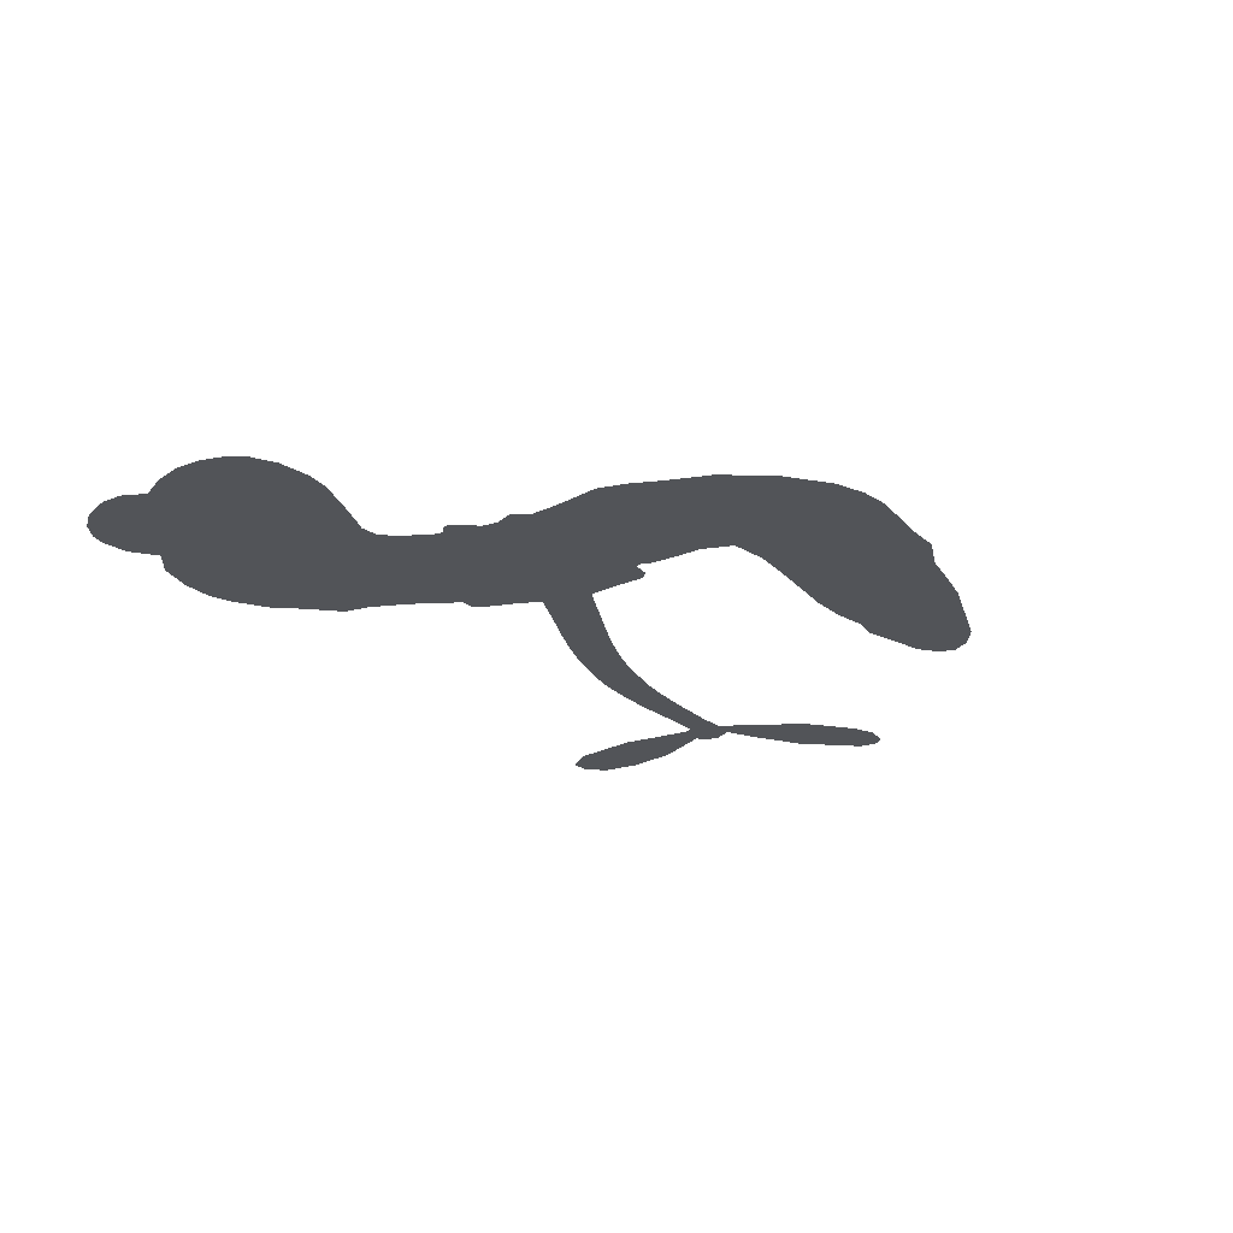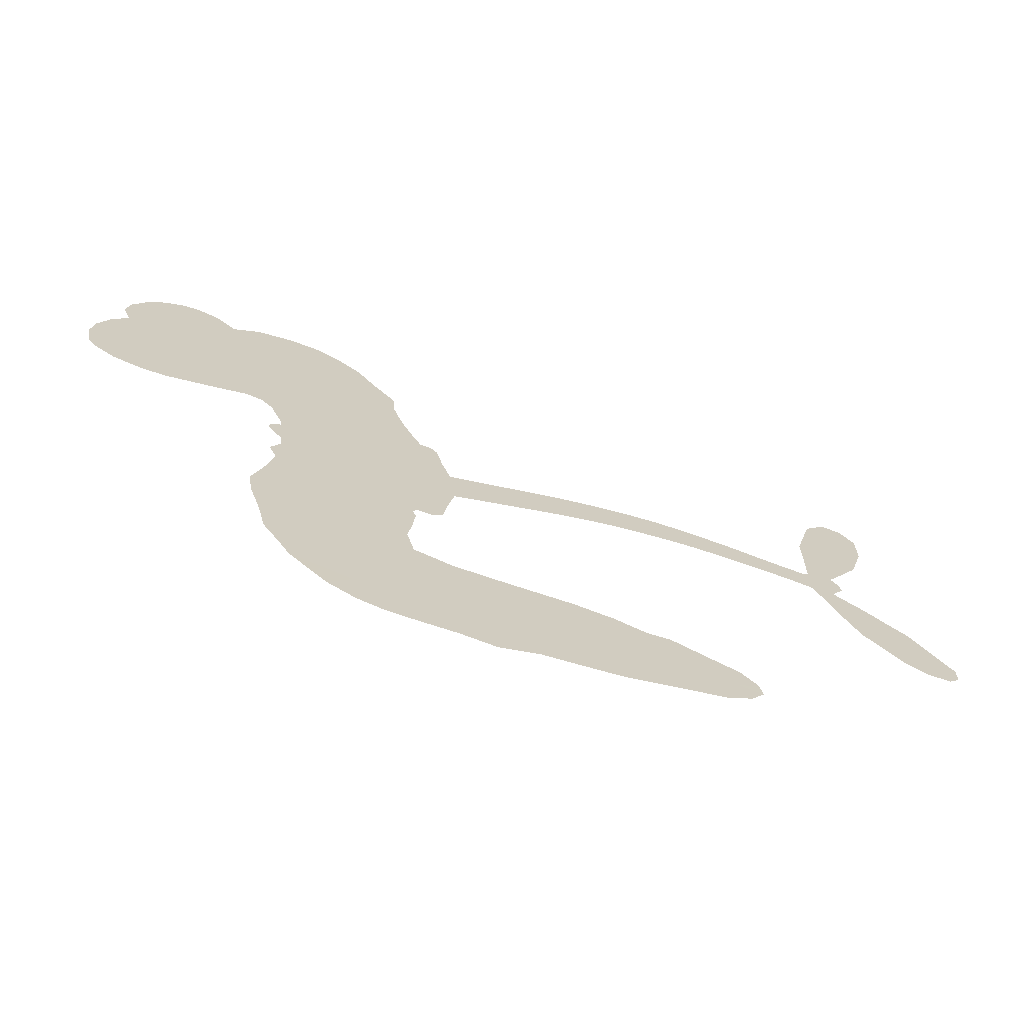
<metadata>
{"format":"obj","ext":"obj","renderer":"f3d","projection":"perspective","resolution":1024,"background":"white","views":[{"elev":-23.1,"azim":-62.0,"up":"+Z"},{"elev":-69.0,"azim":-18.1,"up":"+Y"}]}
</metadata>
<code>
v -1192 951.4 0.2257
v -1174 997 0.2142
v -1147 1037 0.1893
v -1160 1075 0.1564
v -1156 1111 0.1258
v -1132 1157 0
v -1103 1184 0.102
v -1073 1199 0.135
v -1045 1201 0.1547
v -1006 1188 0.1819
v -971.1 1154 0.2241
v -927.5 1182 0.2597
v -866.5 1190 0.2811
v -817.5 1183 0.2947
v -781 1165 0.3046
v -736.5 1129 0.3194
v -665 1031 0.357
v -662.9 991.1 0.3705
v -608.5 847.3 0.4716
v -590.5 845 0.486
v -579 832.8 0.5
v -552.9 735.8 0.5272
v -184.3 818.8 0.6118
v 74.29 787.9 0.6795
v 82.7 794.5 0.6864
v 83.63 919.9 0.7179
v 112.2 1028 0.7338
v 147.2 1066 0.7382
v 178.4 1060 0.741
v 203 1029 0.75
v 202.8 965.6 0.73
v 179.9 885.8 0.7164
v 124.7 799.7 0.6913
v 137.8 781.8 0.6867
v 140.1 763.2 0.6845
v 120.1 734.7 0.6806
v 169.9 700.1 0.6797
v 238.1 644.5 0.6797
v 303.9 550.2 0.6797
v 303.2 519.5 0.6797
v 286.4 502.4 0.6797
v 247 502.9 0.6797
v 212 523.1 0.6797
v 150.1 588.6 0.6797
v 84.07 734.3 0.6784
v -543.2 652.5 0.5463
v -559.5 554.3 0.5748
v -574.4 542.5 0.5774
v -603.1 543.5 0.5876
v -607.9 531.6 0.6008
v -602.3 519.6 0.6103
v -612.3 431.5 0.669
v -599.8 380.5 0.7013
v -538.7 363 0.6935
v -347.4 355.7 0.5832
v -286.3 346.6 0.546
v -233.4 329.6 0.5055
v -196.6 331.3 0.4795
v -91.67 287.2 0.3786
v -65.03 258.7 0.324
v -60.21 233 0.25
v -80.61 205.6 0.3476
v -121.5 182.9 0.4048
v -280 148.4 0.5381
v -403.9 139.9 0.6229
v -466.4 121.1 0.662
v -524.4 128.8 0.6969
v -631.4 132.4 0.7854
v -673 143.3 0.8353
v -718.7 168.1 1
v -777.8 227 0.7852
v -824.1 304.8 0.7241
v -856.6 424.6 0.6592
v -863.9 472.2 0.64
v -835.1 590.4 0.5732
v -848.3 621.6 0.5548
v -833.4 650.1 0.5366
v -835.1 677.2 0.5138
v -860.5 714.6 0.488
v -856.9 729 0.4836
v -842.4 737.3 0.475
v -842.5 750.1 0.4601
v -863.8 805 0.3966
v -884.1 827.9 0.3579
v -910.5 834.3 0.3262
v -1045 802.8 0.2586
v -1086 802.9 0.2511
v -1138 817.6 0.2439
v -1171 842 0.2394
v -1188 866.7 0.2368
v -1195 908 0.2319
v -235.4 745.4 0.5994
v 86.31 776.7 0.682
v -818.8 742.2 0.4707
v -624.8 544.4 0.5938
v -605.9 475.2 0.6381
v -839.7 717.2 0.4874
v -607.6 818.4 0.4858
v -552.8 603.2 0.5622
v -79.59 752.4 0.6359
v 103.5 792.2 0.688
v 1.219 745.9 0.6569
v 43.11 742 0.6682
v -848.2 695.3 0.4976
v -611.9 568.9 0.5788
v 83.97 859.8 0.7066
v 111.2 766.6 0.6836
v 102.8 829.5 0.6984
v -97.43 239.3 0.3594
v 269.2 536 0.6797
v -817.8 784.7 0.4356
v -624.2 513.7 0.6142
v -820 698.2 0.5014
v -1135 883.8 0.2382
v -1055 1149 0.1552
v -889.3 879.3 0.3324
v -567.7 783.8 0.5019
v -583.1 569.5 0.574
v -51.54 807.7 0.6416
v 12.7 796.2 0.6585
v -661.7 577.9 0.5787
v -664.7 829 0.4567
v -789.3 664.3 0.5268
v -838.3 852.2 0.378
v -595.7 611.8 0.5604
v 61.65 762.2 0.6737
v -678.6 526.4 0.6088
v 26.41 768.3 0.6633
v -11.79 775.1 0.6528
v -796.2 618.3 0.5563
v -213.8 262.1 0.4835
v 117.6 654.1 0.6798
v 154.4 1024 0.7367
v 152.5 842.3 0.7065
v 271 597.3 0.6797
v -1095 1085 0.1614
v -39.48 750 0.6462
v -214.7 298.9 0.4878
v 119.4 696.2 0.6796
v -276.8 277.2 0.5314
v -144.6 309 0.436
v -177.5 282.5 0.4558
v -832.5 1105 0.2996
v -633.1 213.8 0.7746
v -1153 926.1 0.2303
v -1065 871.7 0.2508
v -1094 1146 0.111
v -736.4 755.9 0.4757
v -673.5 459 0.6496
v 98 973.8 0.7265
v 122.5 866.7 0.709
v -1125 1066 0.1686
v -1086 1010 0.2103
v -1093 1047 0.189
v -1027 1038 0.2197
v -1058 1067 0.1922
v -201.1 165.6 0.4788
v -136.1 263.9 0.4135
v -814.7 1142 0.2993
v -740.7 1001 0.3529
v -643.3 172.5 0.8021
v -1065 834 0.2536
v -977.2 817.4 0.2803
v -1104 852.7 0.2454
v -781 759.9 0.4638
v -637.3 456.2 0.6517
v -666.2 400.7 0.6851
v -1059 1031 0.2092
v -1035 968.6 0.2398
v -1005 1100 0.2106
v -1063 1109 0.1665
v -860 1142 0.2852
v -782.8 1103 0.3145
v -699.7 1007 0.3597
v -577.6 129.5 0.7377
v -682 204.7 0.8371
v -776.9 716 0.4939
v -754.5 828.3 0.4282
v -1026 1073 0.2071
v -979 1051 0.2406
v -702 1079 0.3381
v -828.1 818.3 0.4059
v -609.7 185.7 0.7629
v -572.4 243.4 0.7213
v -779.4 798 0.4387
v -721.4 1040 0.3449
v -639.6 917.5 0.4135
v -798 836.8 0.4069
v -748.5 1075 0.329
v -789.7 917.4 0.3697
v -715.1 934.3 0.3864
v -805.5 877.9 0.3811
v -697.7 969.5 0.3747
v -752.8 880.5 0.4007
v -846.6 920.7 0.3427
v -652.1 953.5 0.3907
v -836.7 887.2 0.3617
v -678.6 923.7 0.4009
v -711 892.9 0.408
v -669.5 886.4 0.4239
v -698.5 854.3 0.4322
v -625 882.1 0.4395
v -709.4 810.5 0.4521
v -652.8 859.8 0.4445
v -868.6 855 0.3566
v -655.5 547.9 0.5947
v -689.7 557.8 0.5908
v -715.9 614.4 0.5591
v -744.4 523.3 0.6117
v 181.5 997.2 0.7369
v 140.6 981.6 0.7299
v 125.8 937.1 0.722
v -1093 926.8 0.2361
v -1098 889.6 0.2418
v -644.9 740.4 0.5029
v -1128 995 0.211
v -952.3 889 0.2908
v -631 395.6 0.6893
v -662.6 328.7 0.7251
v -631.1 354 0.7096
v -661.2 365.4 0.705
v -722.8 365.4 0.7037
v -693.8 345.4 0.7171
v -615.3 289.6 0.7315
v -747.7 297.5 0.7473
v -632.9 318.2 0.7248
v -664.4 271.3 0.7615
v -589.4 332.8 0.71
v -726.2 328.5 0.7274
v -838.5 365.8 0.6901
v -704.1 289.3 0.7569
v -1011 1144 0.1933
v -1033 1119 0.1846
v -894.1 1161 0.2717
v -930.6 1134 0.2538
v -893.4 1116 0.2745
v -930.9 1074 0.2617
v -758.7 1146 0.3118
v -786.5 1134 0.3078
v -687.1 172.4 0.8842
v -729.4 217.3 0.8518
v -990.3 994.8 0.2505
v -719.4 1103 0.3281
v -812.7 1026 0.3236
v -756.3 634.8 0.5464
v -756.1 591.7 0.5721
v -703.9 682.3 0.5222
v -746.4 672.6 0.5242
v -714.3 649.4 0.5395
v -664.8 627.3 0.5533
v -785.1 460.1 0.6463
v 114.1 902.2 0.7155
v 150.9 909.1 0.7185
v 191.4 925.8 0.7232
v 166.6 954.2 0.7269
v -1122 914 0.2347
v -1122 954.6 0.2253
v -1084 967.6 0.2266
v -598.3 750.2 0.5093
v -667.4 783 0.4783
v -1116 1025 0.1974
v -922.1 870 0.3121
v -917.8 920.7 0.3038
v -943.6 825.6 0.2987
v -1017 853 0.2655
v -968.6 854.6 0.2851
v -994.9 892.4 0.2703
v -972.5 941.1 0.2714
v -661 234.6 0.7878
v -628.9 252.8 0.7543
v -698 247.8 0.7952
v -736.5 258.2 0.7847
v -573.8 290.4 0.7124
v -445.4 358.2 0.6428
v -556.3 326 0.7002
v -535.3 290.2 0.6932
v -492.8 360.2 0.6703
v -531.8 244.7 0.6962
v -552 207.3 0.7136
v -466.6 279.2 0.6548
v -522 328.8 0.6848
v -584.9 209.7 0.7373
v -536.7 168.4 0.7058
v -503 272.5 0.6767
v -486.7 315.9 0.666
v -490.6 163.2 0.6752
v -451.8 317.4 0.6458
v -479 220.6 0.6647
v -402 271.6 0.6146
v -514.7 208.8 0.6883
v -396.9 356.9 0.6131
v -433.2 285.9 0.6342
v -445.5 243.6 0.6426
v -404.1 314.2 0.6166
v -436.7 185.9 0.6397
v -356 298.6 0.5857
v -569.2 371.7 0.7027
v -965.2 1109 0.2353
v -998.5 1027 0.2374
v -1020 1004 0.2343
v -968.6 1018 0.2548
v -947.8 1044 0.2592
v -956 977.7 0.2708
v -892.3 1024 0.2913
v -936.3 1007 0.2734
v -917.4 966.5 0.2928
v -882.4 942.3 0.3173
v -874.9 908.9 0.3315
v -843 978.6 0.3253
v -885.7 983.2 0.3044
v -787.4 1061 0.3226
v -825.1 1065 0.3098
v -773.7 1022 0.337
v -869.1 1074 0.291
v -852.8 1030 0.3071
v -798.5 980.3 0.3424
v -719.5 580.2 0.5786
v -748.4 557.7 0.5919
v -847.1 532.2 0.6113
v -794.1 568.6 0.5866
v -840.4 561.2 0.5936
v -811.4 540.7 0.6036
v -815.8 495.9 0.628
v -684.1 601.9 0.5663
v -634 604 0.5645
v -622.2 647.5 0.5454
v -827.4 453.2 0.6483
v -767.5 347.1 0.7103
v -1158 964.4 0.2217
v -605.5 784.1 0.4951
v -705.5 775.4 0.472
v -741 791.7 0.4535
v -692.5 733.1 0.4968
v -641.1 805.3 0.4769
v -1011 810.3 0.2675
v -947.3 922 0.2876
v -1002 960.3 0.2543
v -1025 924.1 0.2533
v -1059 939.3 0.2406
v -457 156.2 0.6543
v -406.2 222.2 0.6182
v -960.5 1076 0.2449
v -900 1081 0.2761
v -820.7 948.5 0.3446
v -774 496.4 0.6271
v -728 467.4 0.6437
v -855.3 502.5 0.6271
v -582.5 647.5 0.5475
v -567.6 691.9 0.5353
v -662 666.3 0.5342
v -621.1 694.6 0.5264
v -636 770 0.4925
v -731.3 716.2 0.4999
v -1033 887.2 0.2572
v -398.4 181.2 0.6153
v -342.2 143.7 0.5793
v -339.1 216.9 0.5739
v -373.1 141.7 0.6006
v -360.1 180.4 0.5895
v -320 179 0.5625
v -373.1 214.8 0.5968
v -357.5 254.9 0.5858
v -287.3 222.3 0.538
v -319.5 276.6 0.561
v -297.4 308.7 0.5482
v -263.5 311.3 0.525
v -317 351.1 0.5649
v -387.5 707.5 0.5668
v -375.6 788.4 0.5732
v -593.4 716.9 0.5228
v -663.4 703.6 0.5162
v -285.2 185.1 0.5385
v -237.1 206.3 0.5021
v -240.6 156.9 0.5102
v -174.7 232.9 0.4493
v -328.3 317.4 0.569
v -463.3 681 0.5522
v -208.9 226.8 0.4787
v -161.5 174.3 0.4437
v -186.4 199.5 0.4618
v -148 208.1 0.4252
v -466.3 761.3 0.5547
v -538.1 709.3 0.5374
v -510 748.1 0.5441
v 230.2 569.3 0.6797
v 233.5 607.1 0.6797
v 180.4 636.1 0.6797
v 181.2 555.7 0.6797
v 195.3 594 0.6797
v -1118 1116 0.1157
v -658.5 494.7 0.6274
v -698 493.2 0.6288
v -751.8 919.1 0.3826
v -744.7 959.9 0.3671
v -733.1 853.9 0.4213
v -800.7 266.4 0.7518
v -785.5 302.3 0.7348
v -373.4 330.5 0.5978
v -799.8 408 0.6725
v -757.1 392.5 0.685
v -711.1 415 0.6748
v -764.9 429.1 0.6639
v -680.6 427.5 0.6685
v -732.6 436.4 0.6614
v -314.9 241.4 0.5572
v -251 245.6 0.5116
v -243.5 280.1 0.5075
v -479.3 718.7 0.5506
v -502.9 667.6 0.5468
v -432.3 716.1 0.5592
v -421.5 775.3 0.564
v -311.8 730 0.5828
v -395.7 745.6 0.5674
v -349.6 719.5 0.5747
v -280.9 809.1 0.5922
v -340.8 761.9 0.5786
v -291 768.9 0.5888
v -328.5 799.9 0.5826
v -273.8 738.7 0.591
v 203.7 672.1 0.6797
v 152.4 667 0.6797
v 134.2 620.9 0.6797
v -779 952.1 0.3594
v -847.2 395.3 0.6737
v -797.7 370.2 0.6931
v -831.1 335.6 0.7075
v -798 331.3 0.7149
v -508.4 696.3 0.545
v -117.7 815.9 0.6259
v -87.63 788.1 0.6334
v -158.4 753.1 0.6169
v -119.2 753.7 0.6262
v -140 785.8 0.6213
v -186.2 782.2 0.6111
v -232.4 815.5 0.6019
v -247.3 780.7 0.5981
v -570.7 176.2 0.7309
v -603.3 151.7 0.7601
f 112 206 391
f 186 160 174
f 75 130 76
f 203 122 201
f 105 121 206
f 45 107 93
f 51 50 112
f 123 78 77
f 89 88 114
f 125 118 99
f 1 91 145
f 162 164 87
f 25 108 106
f 43 42 110
f 80 79 97
f 126 93 24
f 58 138 142
f 179 299 180
f 128 129 102
f 105 125 325
f 52 166 167
f 143 159 172
f 240 176 70
f 142 138 131
f 176 240 161
f 223 231 219
f 59 158 109
f 95 112 50
f 117 21 98
f 113 94 97
f 97 104 113
f 104 78 113
f 349 383 22
f 166 112 391
f 105 95 49
f 74 73 327
f 51 112 96
f 82 94 111
f 107 34 101
f 52 218 53
f 323 345 322
f 203 260 122
f 90 89 114
f 167 221 218
f 145 256 257
f 91 90 114
f 298 232 170
f 98 19 334
f 282 183 437
f 77 76 130
f 4 3 152
f 152 5 4
f 56 365 366
f 45 126 103
f 115 9 8
f 8 7 147
f 45 139 36
f 106 151 252
f 147 7 6
f 381 158 375
f 114 145 91
f 246 208 245
f 136 154 156
f 10 9 115
f 19 122 334
f 205 83 124
f 17 174 18
f 84 205 116
f 165 111 94
f 182 83 111
f 162 146 164
f 239 15 159
f 206 207 127
f 129 137 102
f 236 234 235
f 350 250 326
f 172 159 14
f 180 302 342
f 126 45 93
f 322 318 320
f 239 238 15
f 211 150 212
f 5 152 390
f 136 152 154
f 25 93 101
f 31 30 210
f 107 45 36
f 124 192 197
f 161 183 144
f 119 430 137
f 120 119 129
f 296 364 376
f 359 361 355
f 287 274 285
f 363 373 406
f 276 285 281
f 50 49 95
f 53 218 220
f 275 54 297
f 49 48 118
f 126 128 103
f 274 287 294
f 58 57 138
f 78 123 113
f 407 406 131
f 118 105 49
f 375 158 142
f 68 161 69
f 61 109 62
f 421 139 132
f 109 60 59
f 166 52 96
f 423 394 160
f 60 109 61
f 348 349 351
f 85 84 116
f 141 58 142
f 162 87 86
f 43 110 385
f 134 32 151
f 386 385 135
f 110 42 41
f 110 135 385
f 102 103 128
f 57 366 407
f 40 110 41
f 40 39 110
f 421 387 420
f 119 137 129
f 141 158 59
f 37 36 139
f 105 206 95
f 47 118 48
f 94 81 97
f 95 206 112
f 430 433 432
f 432 100 430
f 413 416 369
f 82 81 94
f 177 165 94
f 98 20 19
f 98 21 20
f 97 79 104
f 63 62 109
f 108 151 106
f 117 330 259
f 210 133 211
f 93 107 101
f 83 82 111
f 259 22 117
f 348 99 46
f 47 99 118
f 24 93 25
f 132 139 45
f 35 34 107
f 126 24 128
f 101 34 33
f 118 125 105
f 130 123 77
f 115 8 147
f 128 24 120
f 108 101 33
f 27 133 28
f 108 33 134
f 255 253 254
f 185 111 165
f 28 133 29
f 133 30 29
f 129 128 120
f 110 39 135
f 159 15 14
f 145 114 256
f 193 160 394
f 101 108 25
f 389 388 385
f 36 35 107
f 168 154 153
f 81 80 97
f 372 373 363
f 151 108 134
f 214 114 164
f 145 257 329
f 163 265 335
f 179 233 171
f 390 6 5
f 147 390 171
f 113 123 177
f 177 123 248
f 209 346 392
f 397 396 225
f 261 154 152
f 27 150 211
f 253 252 151
f 152 136 390
f 3 2 216
f 168 169 300
f 261 152 3
f 168 156 154
f 261 153 154
f 234 236 172
f 179 156 155
f 147 171 115
f 64 374 372
f 375 380 381
f 141 142 158
f 142 131 375
f 172 14 13
f 143 173 239
f 308 205 197
f 196 198 187
f 283 175 67
f 161 144 176
f 264 266 163
f 214 146 213
f 85 262 264
f 262 85 116
f 114 88 164
f 87 164 88
f 177 94 113
f 332 148 331
f 112 166 96
f 166 149 403
f 346 209 345
f 223 219 221
f 169 168 153
f 155 156 168
f 265 162 86
f 162 265 146
f 179 180 170
f 11 10 232
f 136 156 171
f 171 156 179
f 12 234 13
f 172 13 234
f 173 311 189
f 189 311 313
f 16 173 189
f 200 198 199
f 288 280 284
f 183 282 144
f 270 184 224
f 70 176 241
f 245 248 123
f 148 165 177
f 188 194 192
f 188 182 185
f 179 155 299
f 179 170 233
f 299 300 242
f 301 302 180
f 188 192 124
f 17 181 186
f 83 182 124
f 438 161 68
f 437 283 279
f 288 290 286
f 220 226 228
f 332 165 148
f 188 185 178
f 17 186 174
f 189 186 181
f 174 193 18
f 185 182 111
f 202 187 200
f 182 188 124
f 16 189 243
f 311 173 312
f 189 313 186
f 194 190 192
f 18 193 196
f 194 188 178
f 190 195 197
f 160 193 174
f 198 196 193
f 122 204 201
f 393 194 199
f 160 313 316
f 304 314 343
f 190 197 192
f 198 193 191
f 197 195 308
f 199 191 393
f 198 191 199
f 395 194 178
f 198 200 187
f 201 200 199
f 204 19 202
f 395 199 194
f 201 395 203
f 332 178 185
f 204 202 200
f 260 331 333
f 201 204 200
f 19 204 122
f 83 205 84
f 197 205 124
f 207 206 121
f 206 127 391
f 324 317 207
f 130 320 246
f 250 350 249
f 123 130 245
f 127 207 209
f 207 121 324
f 30 133 210
f 133 27 211
f 150 26 212
f 210 211 255
f 252 212 26
f 253 255 212
f 146 354 339
f 258 153 216
f 146 214 164
f 256 214 213
f 353 247 333
f 348 46 349
f 2 1 329
f 216 257 258
f 307 263 308
f 354 267 338
f 52 167 218
f 221 220 218
f 221 167 223
f 269 270 227
f 219 226 220
f 53 220 228
f 167 222 223
f 219 220 221
f 402 400 404
f 328 225 229
f 222 229 223
f 269 227 271
f 226 227 224
f 224 273 228
f 397 72 396
f 71 70 241
f 227 226 219
f 226 224 228
f 223 229 231
f 144 269 176
f 273 224 184
f 297 53 228
f 399 251 327
f 231 229 225
f 400 402 399
f 426 427 425
f 71 241 272
f 219 231 227
f 10 115 232
f 233 115 171
f 170 232 233
f 115 233 232
f 11 235 12
f 234 12 235
f 11 232 298
f 236 143 172
f 235 11 298
f 235 237 343
f 299 301 180
f 237 302 304
f 143 239 159
f 173 16 238
f 173 238 239
f 70 69 240
f 161 240 69
f 176 269 271
f 271 231 272
f 338 268 337
f 262 263 217
f 314 312 143
f 189 181 243
f 316 313 244
f 246 245 130
f 249 248 245
f 319 322 321
f 318 207 317
f 250 249 208
f 215 260 333
f 249 245 208
f 248 247 353
f 250 208 324
f 247 248 249
f 325 250 324
f 325 326 250
f 230 399 424
f 400 222 401
f 106 252 26
f 253 151 32
f 255 254 31
f 212 252 253
f 210 255 31
f 253 32 254
f 212 255 211
f 214 256 114
f 257 256 213
f 257 213 258
f 216 2 329
f 339 258 213
f 169 153 258
f 330 117 98
f 326 351 350
f 331 260 203
f 259 330 352
f 3 216 261
f 153 261 216
f 263 262 116
f 266 264 262
f 310 304 305
f 301 242 303
f 265 266 267
f 266 262 217
f 267 266 217
f 265 163 266
f 268 267 217
f 268 338 267
f 263 336 217
f 268 303 337
f 270 269 144
f 227 231 271
f 270 144 282
f 227 270 224
f 272 231 225
f 176 271 241
f 272 225 396
f 241 271 272
f 184 278 276
f 228 273 275
f 276 284 285
f 285 274 277
f 273 276 275
f 284 276 278
f 184 276 273
f 54 275 281
f 175 283 437
f 276 281 275
f 279 184 282
f 278 184 279
f 437 279 282
f 290 288 284
f 376 398 296
f 277 54 281
f 282 184 270
f 438 183 161
f 66 286 67
f 67 286 283
f 279 290 278
f 284 280 285
f 285 280 287
f 277 281 285
f 340 65 295
f 278 290 284
f 292 287 280
f 294 287 292
f 340 286 66
f 341 293 295
f 292 280 293
f 358 359 355
f 279 283 290
f 286 290 283
f 293 280 288
f 291 294 398
f 294 292 289
f 295 293 288
f 289 292 293
f 294 289 296
f 294 291 274
f 340 288 286
f 293 341 289
f 361 362 341
f 365 376 364
f 342 170 180
f 275 297 228
f 237 235 298
f 300 299 155
f 301 299 242
f 168 300 155
f 337 300 169
f 242 337 303
f 342 302 237
f 305 301 303
f 311 312 244
f 336 303 268
f 307 310 306
f 301 305 302
f 305 303 306
f 303 336 306
f 304 302 305
f 307 306 263
f 305 306 310
f 308 263 116
f 307 195 309
f 308 116 205
f 195 307 308
f 309 344 316
f 309 244 315
f 307 309 310
f 315 310 309
f 312 173 143
f 313 311 244
f 314 143 236
f 315 312 314
f 244 309 316
f 186 313 160
f 343 314 236
f 315 314 304
f 315 304 310
f 244 312 315
f 344 309 195
f 393 394 423
f 208 246 317
f 318 317 246
f 75 320 130
f 207 318 209
f 323 251 345
f 320 318 246
f 320 321 322
f 322 319 323
f 320 75 321
f 318 322 209
f 347 74 323
f 327 323 74
f 317 324 208
f 325 324 121
f 105 325 121
f 326 325 125
f 348 326 125
f 350 247 249
f 230 425 399
f 323 327 251
f 427 397 328
f 73 399 327
f 145 329 1
f 216 329 257
f 334 330 98
f 215 352 260
f 332 331 203
f 331 148 333
f 178 332 203
f 332 185 165
f 353 333 148
f 371 247 350
f 122 260 334
f 334 260 352
f 336 263 306
f 265 86 335
f 268 217 336
f 300 337 242
f 337 169 338
f 169 258 339
f 265 354 146
f 146 339 213
f 169 339 338
f 65 340 66
f 288 340 295
f 65 355 295
f 341 295 355
f 237 298 342
f 170 342 298
f 235 343 236
f 304 343 237
f 195 190 344
f 423 344 190
f 346 345 251
f 322 345 209
f 399 425 400
f 391 392 149
f 99 348 125
f 323 319 347
f 413 410 368
f 259 370 22
f 215 351 370
f 326 348 351
f 371 333 247
f 370 351 349
f 371 215 333
f 259 352 215
f 334 352 330
f 148 177 353
f 248 353 177
f 267 354 265
f 339 354 338
f 360 363 357
f 289 341 362
f 357 359 360
f 358 356 359
f 364 140 365
f 360 359 356
f 355 65 358
f 361 359 357
f 356 64 360
f 364 405 140
f 361 357 362
f 355 361 341
f 357 363 405
f 289 362 296
f 360 64 372
f 374 157 373
f 296 362 364
f 362 357 405
f 366 365 140
f 398 376 55
f 366 140 407
f 56 366 57
f 417 415 418
f 365 56 367
f 428 384 383
f 22 370 349
f 215 370 259
f 350 351 371
f 215 371 351
f 373 157 380
f 363 360 372
f 378 375 131
f 373 378 406
f 372 374 373
f 381 380 379
f 365 367 376
f 55 376 367
f 377 410 408
f 46 383 349
f 406 378 131
f 373 380 378
f 63 381 379
f 380 375 378
f 157 379 380
f 63 109 381
f 158 381 109
f 408 382 384
f 22 383 384
f 386 135 38
f 377 408 428
f 428 46 409
f 385 386 389
f 387 386 38
f 389 44 388
f 421 420 37
f 422 44 387
f 386 387 389
f 43 385 388
f 44 389 387
f 171 390 136
f 6 390 147
f 392 391 127
f 166 391 149
f 209 392 127
f 149 392 346
f 394 393 191
f 190 194 393
f 193 394 191
f 423 160 316
f 203 395 178
f 199 395 201
f 272 396 71
f 222 328 229
f 328 397 225
f 291 398 55
f 294 296 398
f 400 328 222
f 401 222 167
f 399 402 251
f 167 403 401
f 404 149 346
f 404 400 401
f 346 251 402
f 166 403 167
f 404 403 149
f 404 401 403
f 346 402 404
f 140 405 363
f 362 405 364
f 407 131 138
f 363 406 140
f 407 138 57
f 140 406 407
f 410 377 368
f 413 411 410
f 428 408 384
f 382 408 410
f 413 414 416
f 382 410 411
f 369 411 413
f 416 414 412
f 436 434 435
f 413 368 414
f 417 416 412
f 92 436 419
f 418 369 416
f 417 419 436
f 139 421 37
f 417 418 416
f 417 412 419
f 387 38 420
f 422 421 132
f 344 423 316
f 421 422 387
f 393 423 190
f 72 397 427
f 399 73 424
f 400 425 328
f 425 427 328
f 425 230 426
f 72 427 426
f 46 428 383
f 377 428 409
f 119 429 430
f 137 430 100
f 432 433 431
f 429 23 433
f 434 431 433
f 433 430 429
f 434 433 23
f 415 417 436
f 92 431 434
f 434 436 92
f 434 23 435
f 415 436 435
f 437 183 438
f 68 175 438
f 437 438 175

</code>
